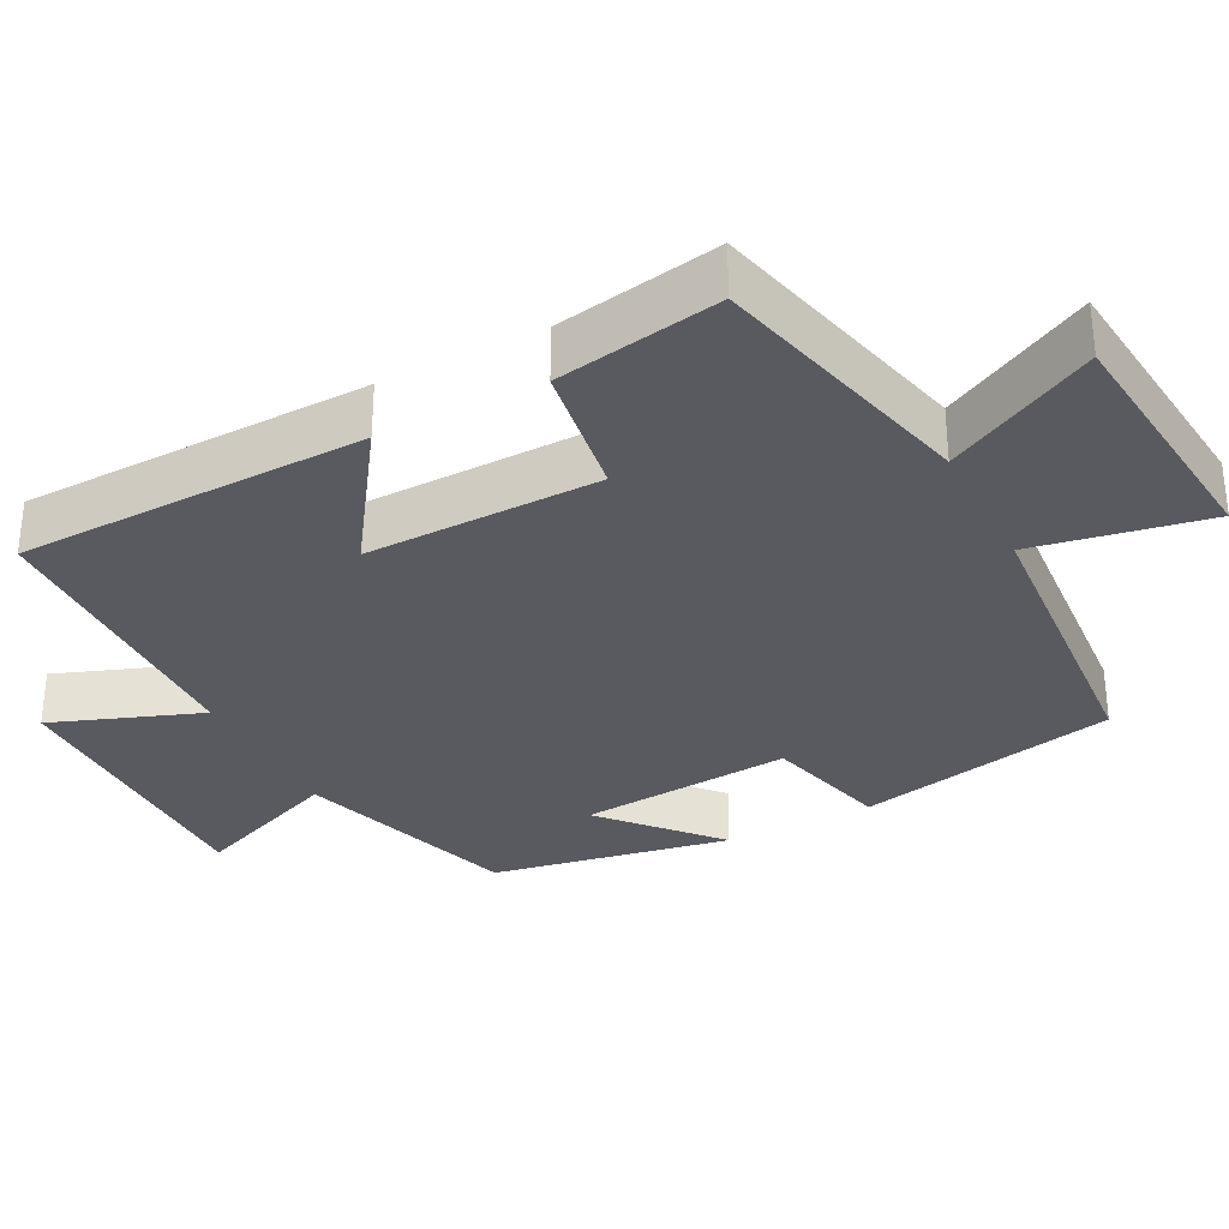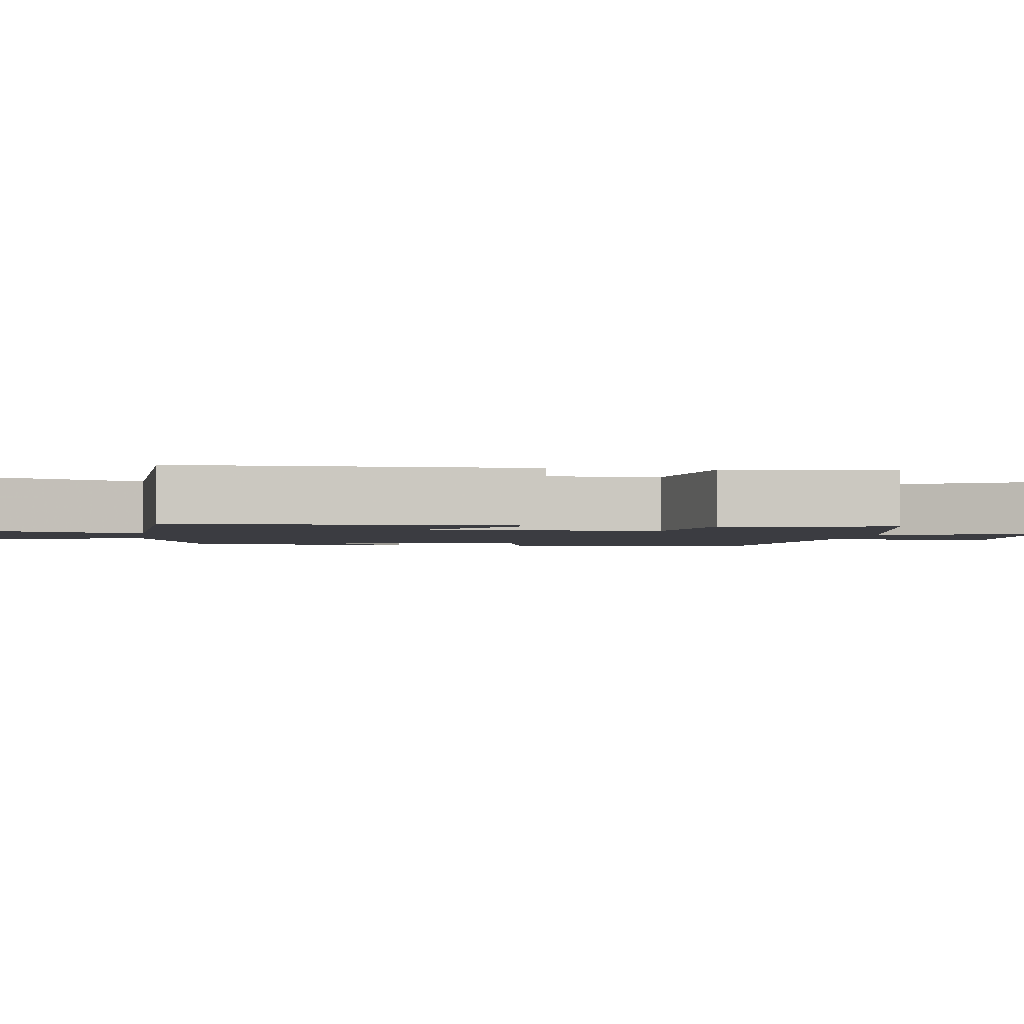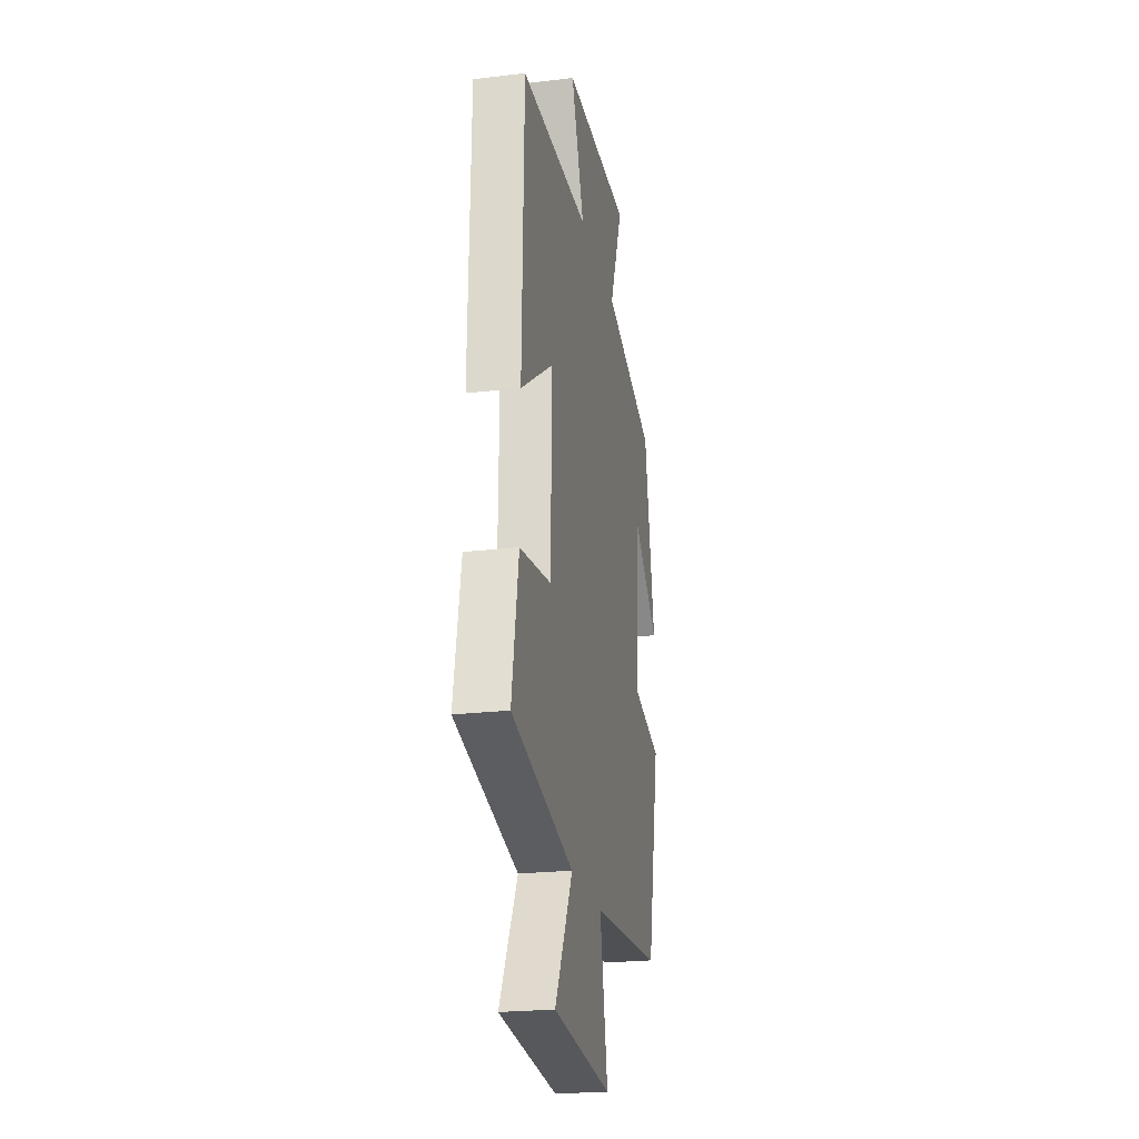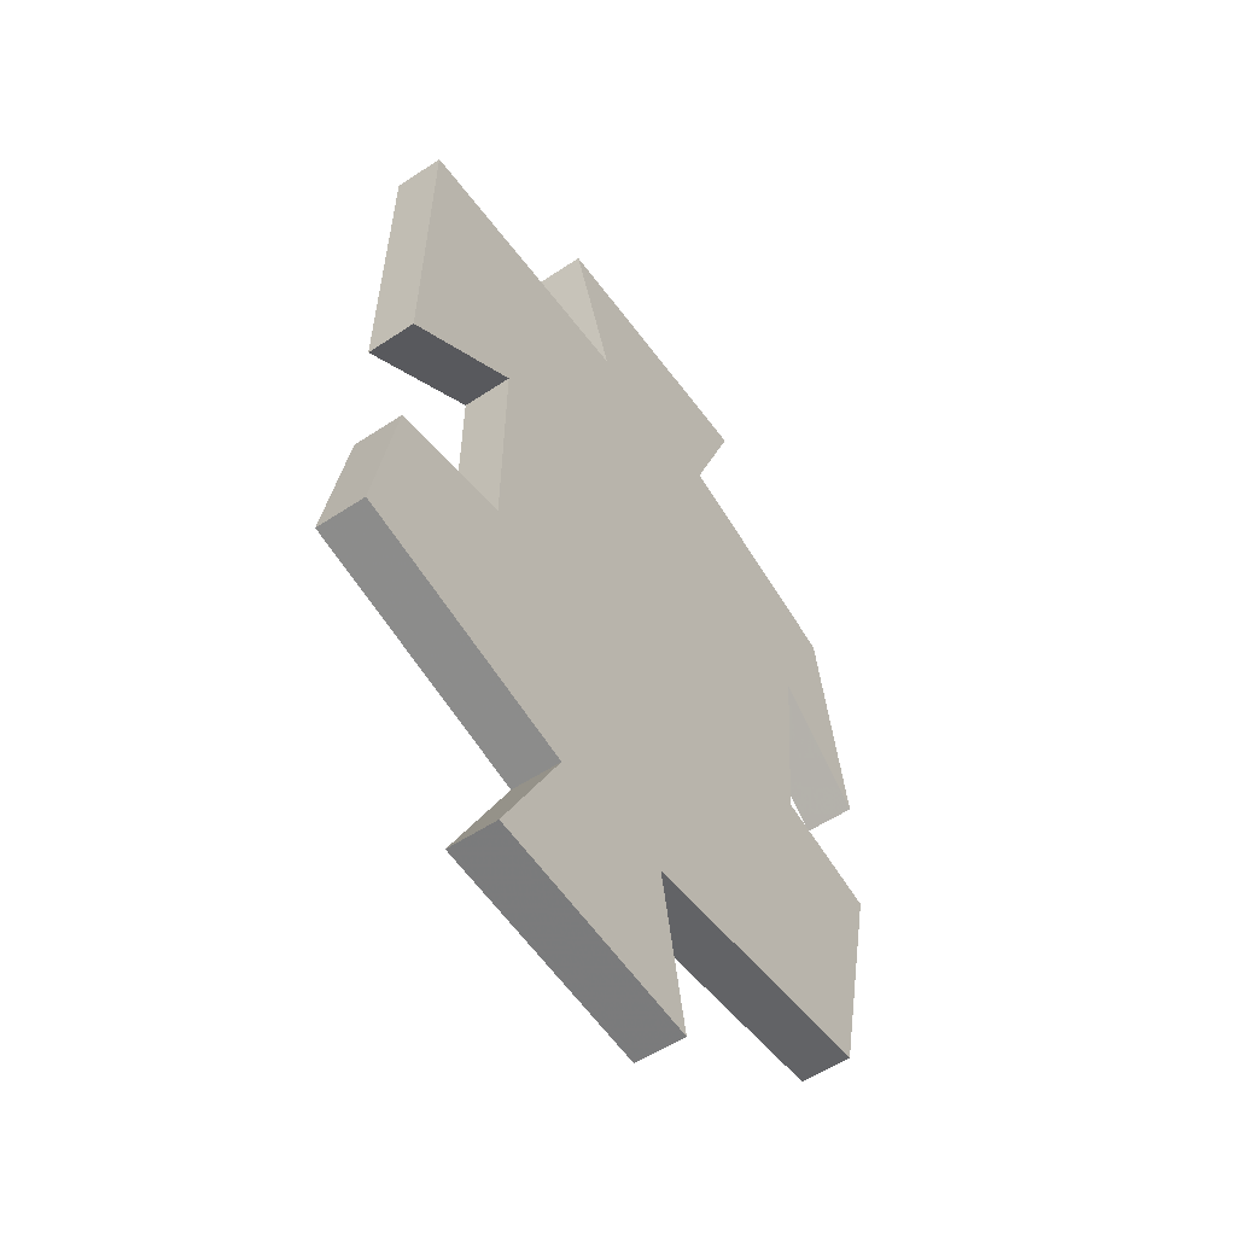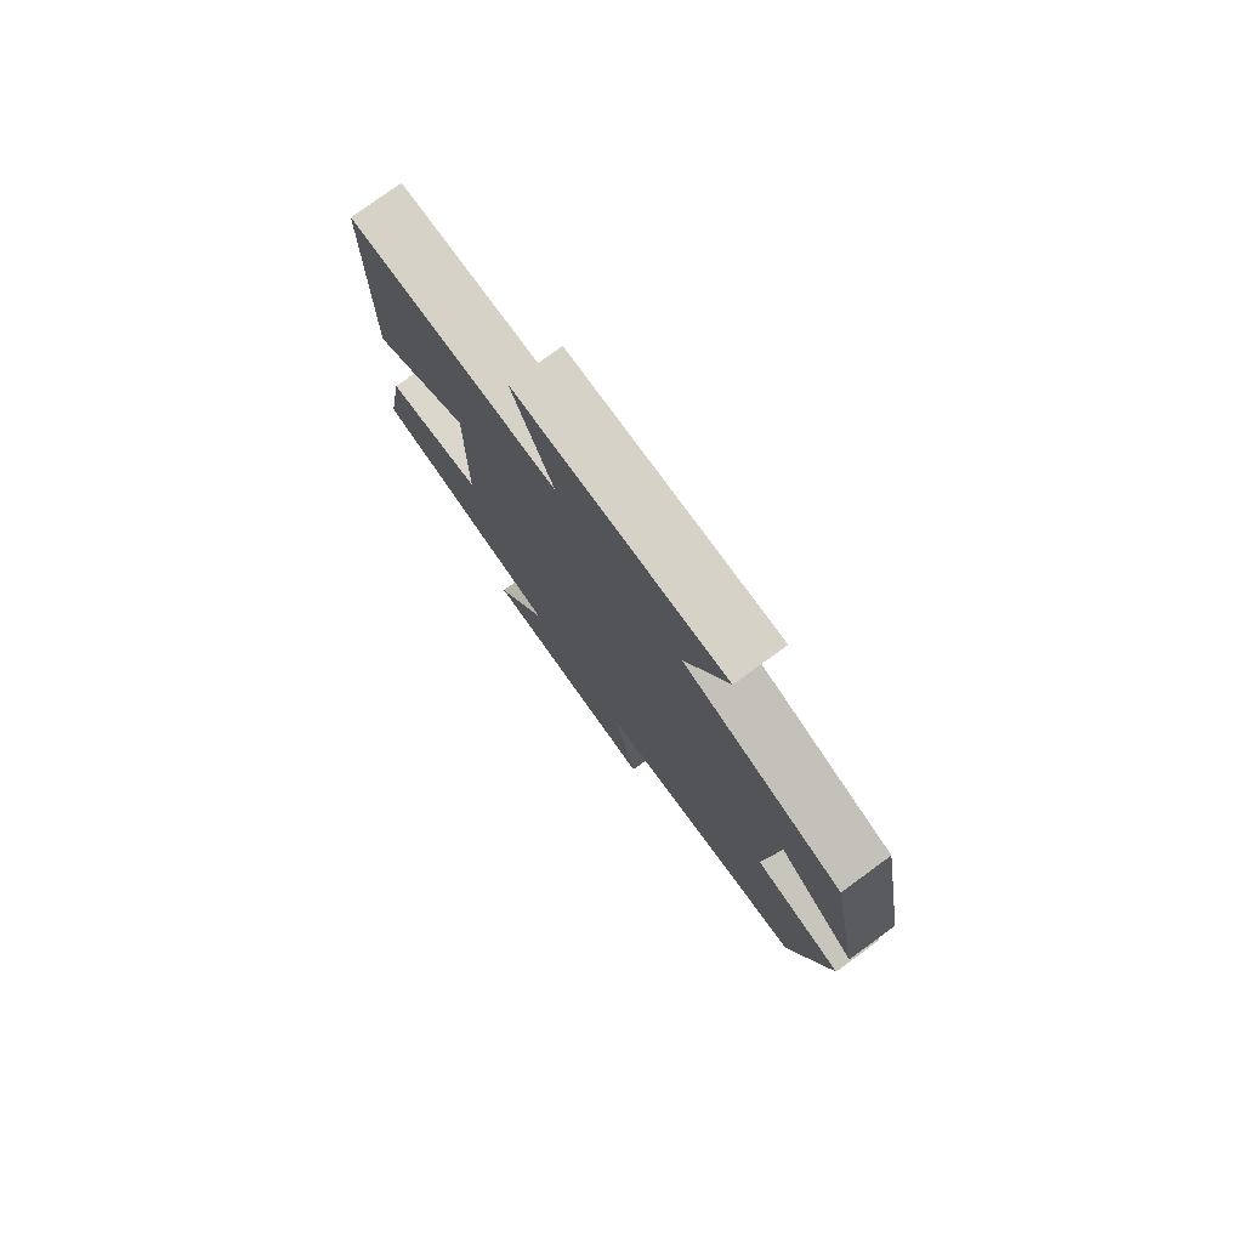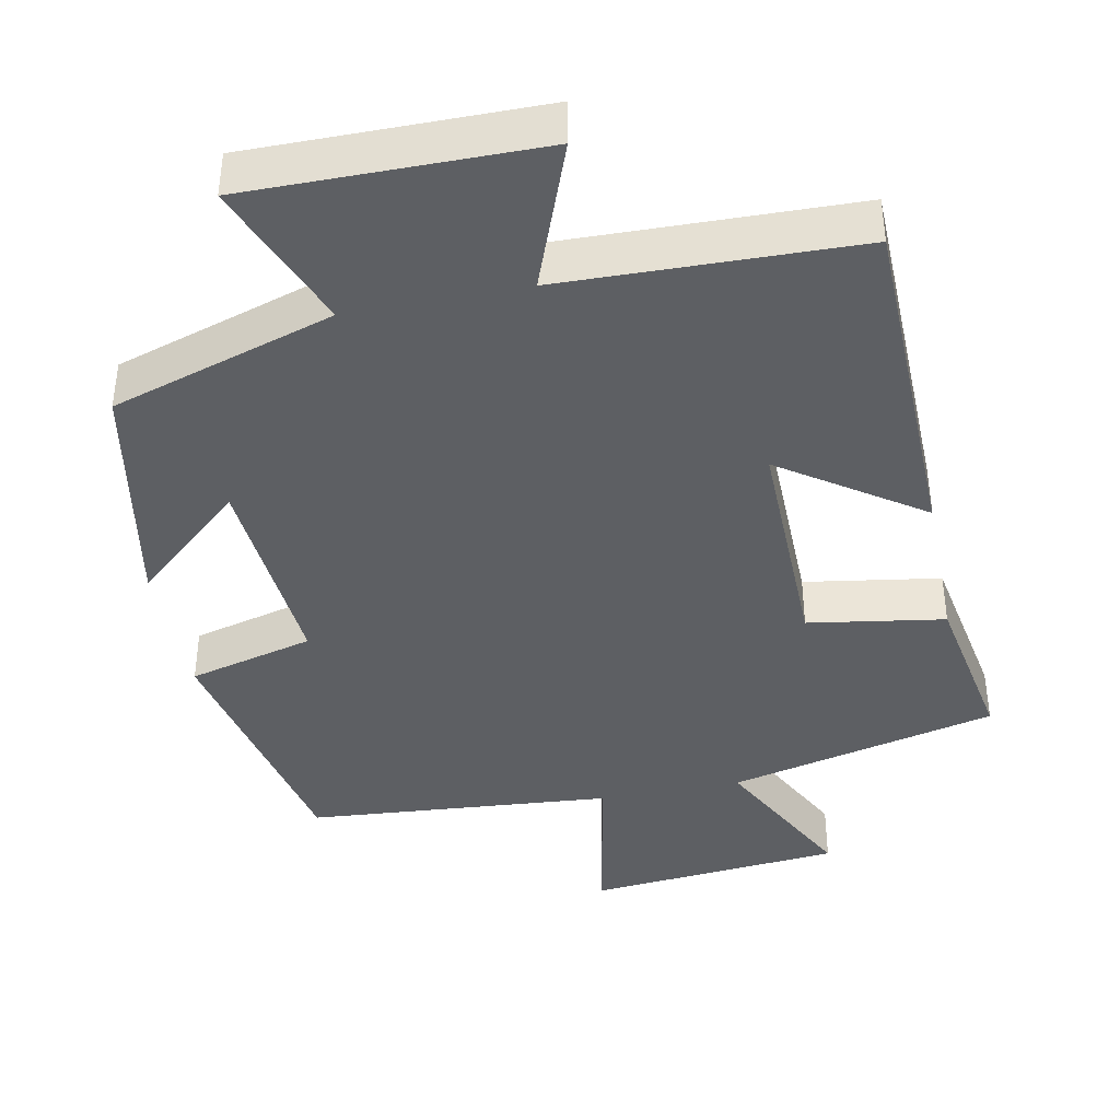
<metadata>
{"format":"obj","ext":"obj","renderer":"f3d","projection":"perspective","resolution":1024,"background":"white","views":[{"elev":-31.9,"azim":117.5,"up":"+Y"},{"elev":-2.2,"azim":80.6,"up":"+Y"},{"elev":-23.2,"azim":101.3,"up":"+Z"},{"elev":-54.4,"azim":125.2,"up":"+Z"},{"elev":78.3,"azim":-126.0,"up":"+Z"},{"elev":-40.4,"azim":11.3,"up":"+Y"}]}
</metadata>
<code>
v 0.539 0.07 -0.413
v 0.178 0.07 -0.5
v 0.282 0.07 -0.701
v -0.06 0.07 -0.733
v -0.016 0.07 -0.5
v -0.426 0.07 -0.467
v -0.5 0.07 -0.116
v -0.331 0.07 -0.072
v -0.353 0.07 0.214
v -0.5 0.07 0.084
v -0.44 0.07 0.405
v -0.14 0.07 0.5
v -0.219 0.07 0.701
v 0.171 0.07 0.699
v 0.096 0.07 0.5
v 0.491 0.07 0.49
v 0.5 0.07 0.022
v 0.313 0.07 0.151
v 0.317 0.07 -0.163
v 0.5 0.07 -0.192
v 0.539 0 -0.413
v 0.178 0 -0.5
v 0.282 0 -0.701
v -0.06 0 -0.733
v -0.016 0 -0.5
v -0.426 0 -0.467
v -0.5 0 -0.116
v -0.331 0 -0.072
v -0.353 0 0.214
v -0.5 0 0.084
v -0.44 0 0.405
v -0.14 0 0.5
v -0.219 0 0.701
v 0.171 0 0.699
v 0.096 0 0.5
v 0.491 0 0.49
v 0.5 0 0.022
v 0.313 0 0.151
v 0.317 0 -0.163
v 0.5 0 -0.192
f 19 20 1 2
f 18 19 2
f 15 16 17 18
f 15 18 2
f 12 13 14 15
f 12 15 2
f 9 10 11 12
f 8 9 12 2
f 7 8 2
f 6 7 2
f 5 6 2
f 2 3 4 5
f 22 21 40 39
f 22 39 38
f 38 37 36 35
f 22 38 35
f 35 34 33 32
f 22 35 32
f 32 31 30 29
f 22 32 29 28
f 22 28 27
f 22 27 26
f 22 26 25
f 25 24 23 22
f 1 21 22 2
f 2 22 23 3
f 3 23 24 4
f 4 24 25 5
f 5 25 26 6
f 6 26 27 7
f 7 27 28 8
f 8 28 29 9
f 9 29 30 10
f 10 30 31 11
f 11 31 32 12
f 12 32 33 13
f 13 33 34 14
f 14 34 35 15
f 15 35 36 16
f 16 36 37 17
f 17 37 38 18
f 18 38 39 19
f 19 39 40 20
f 20 40 21 1

</code>
